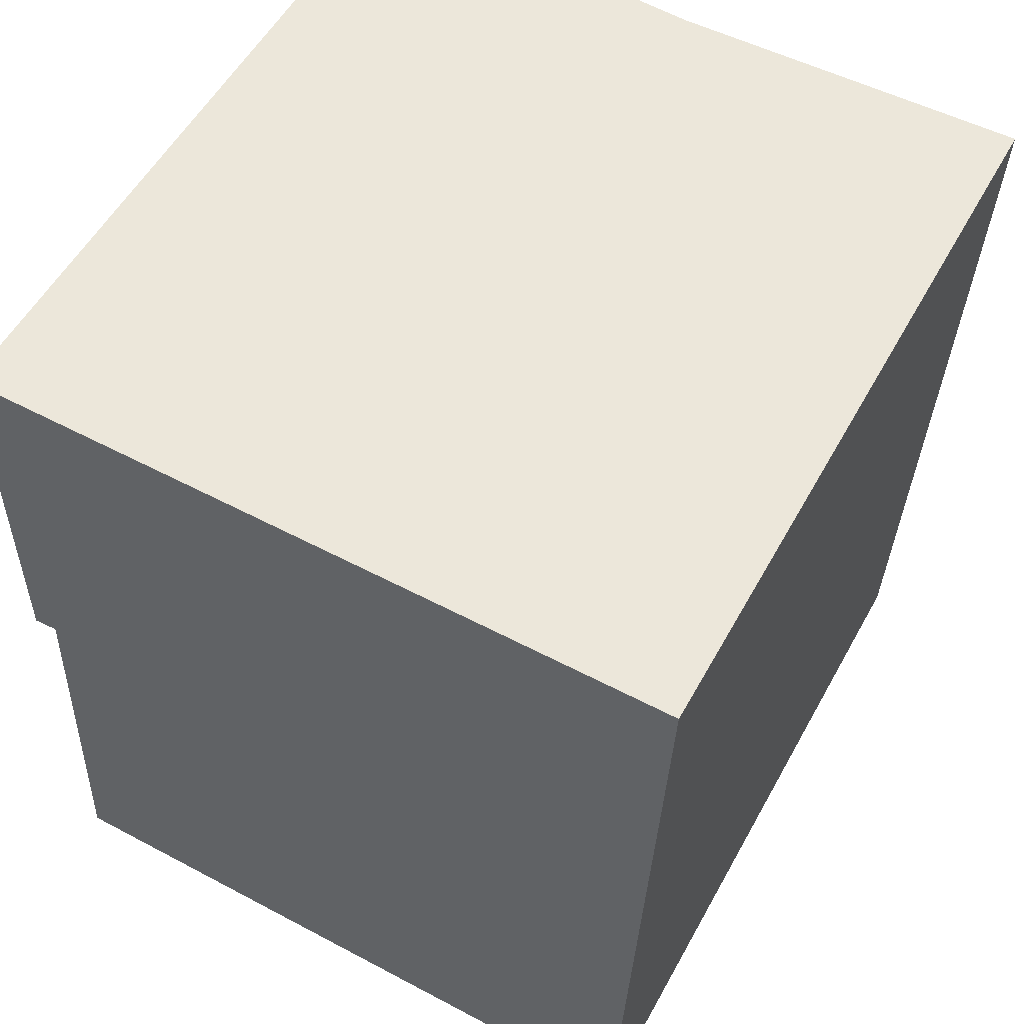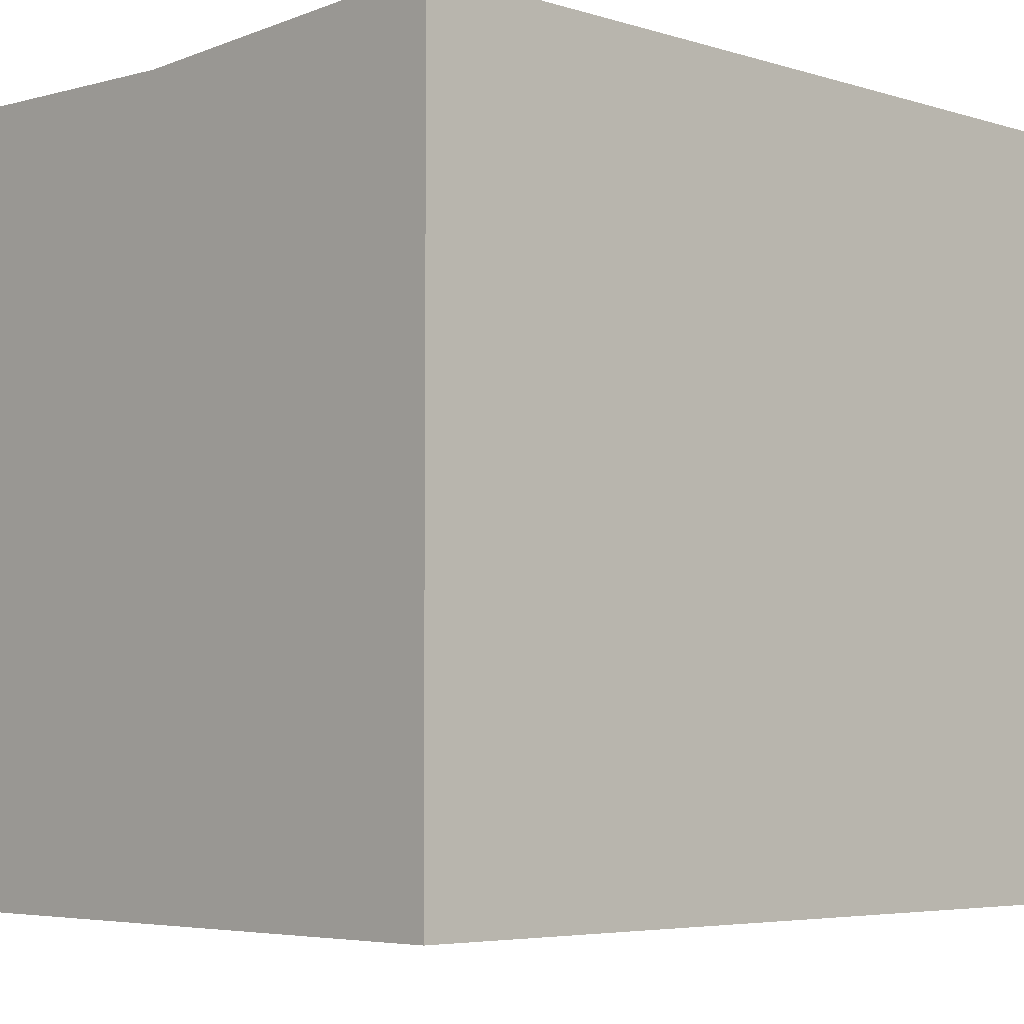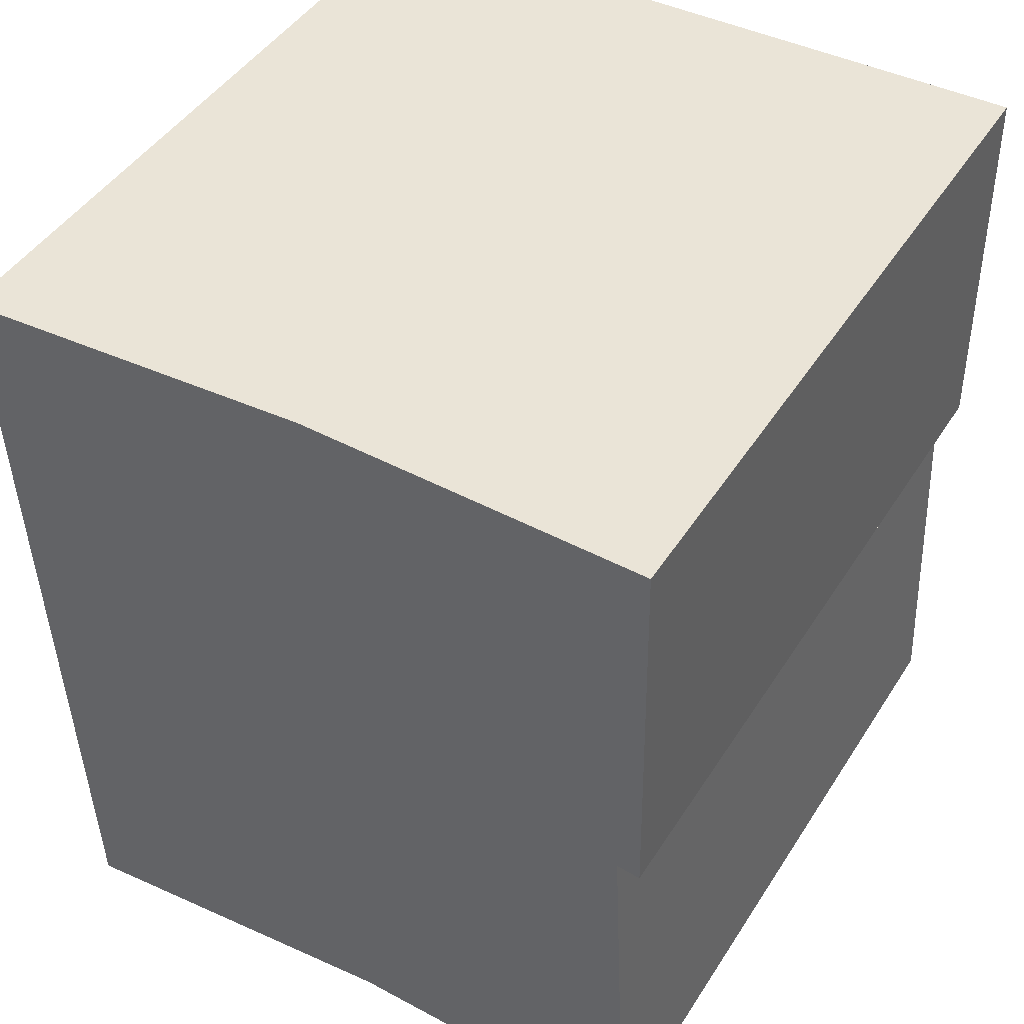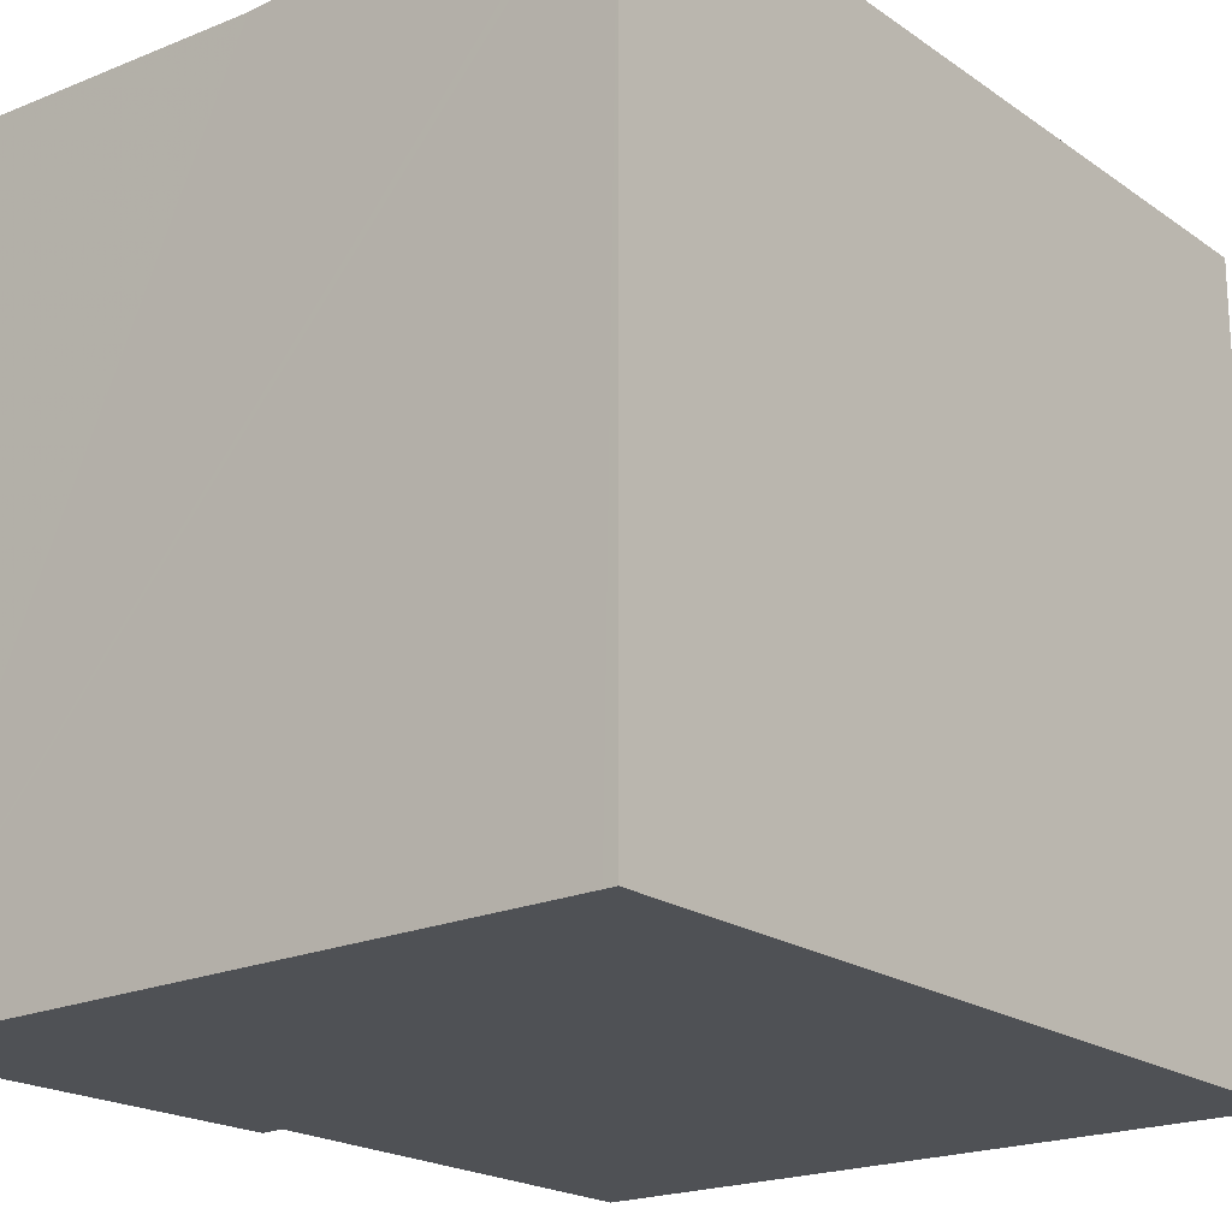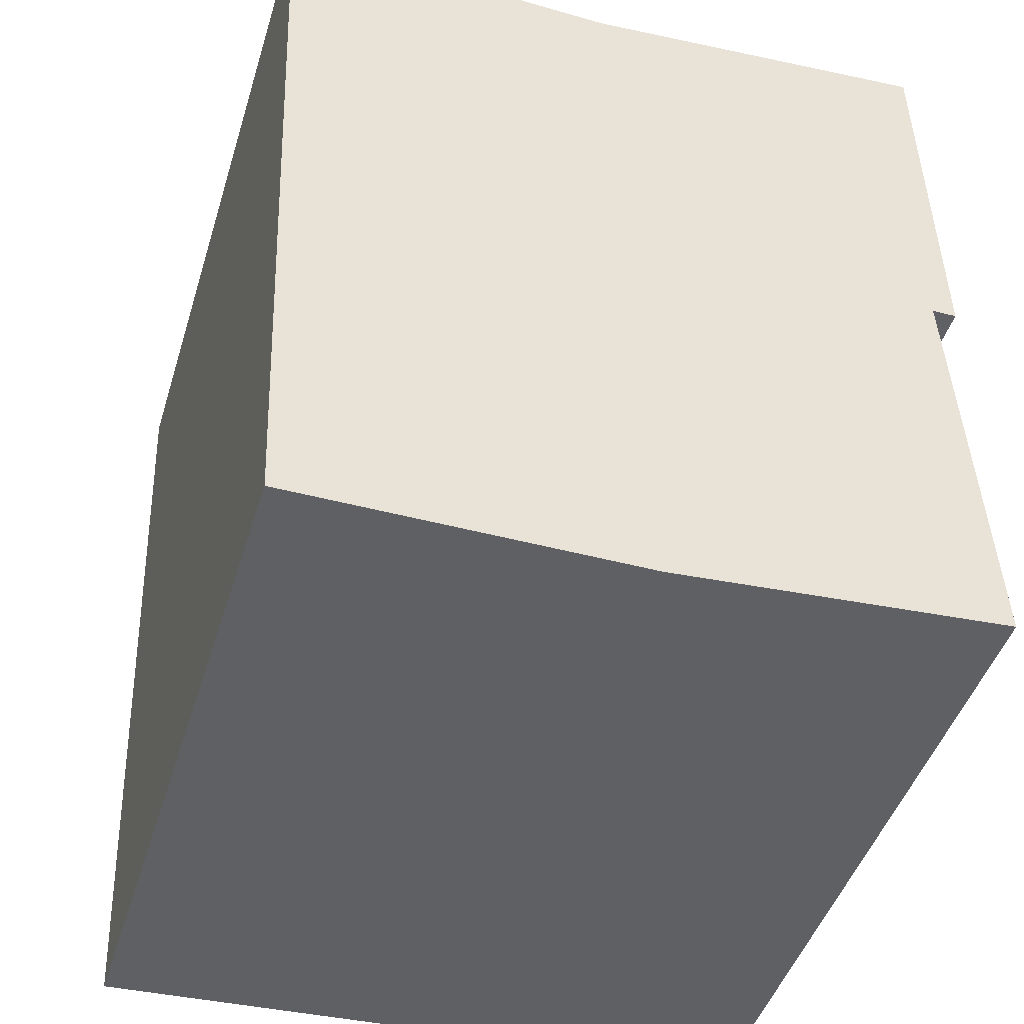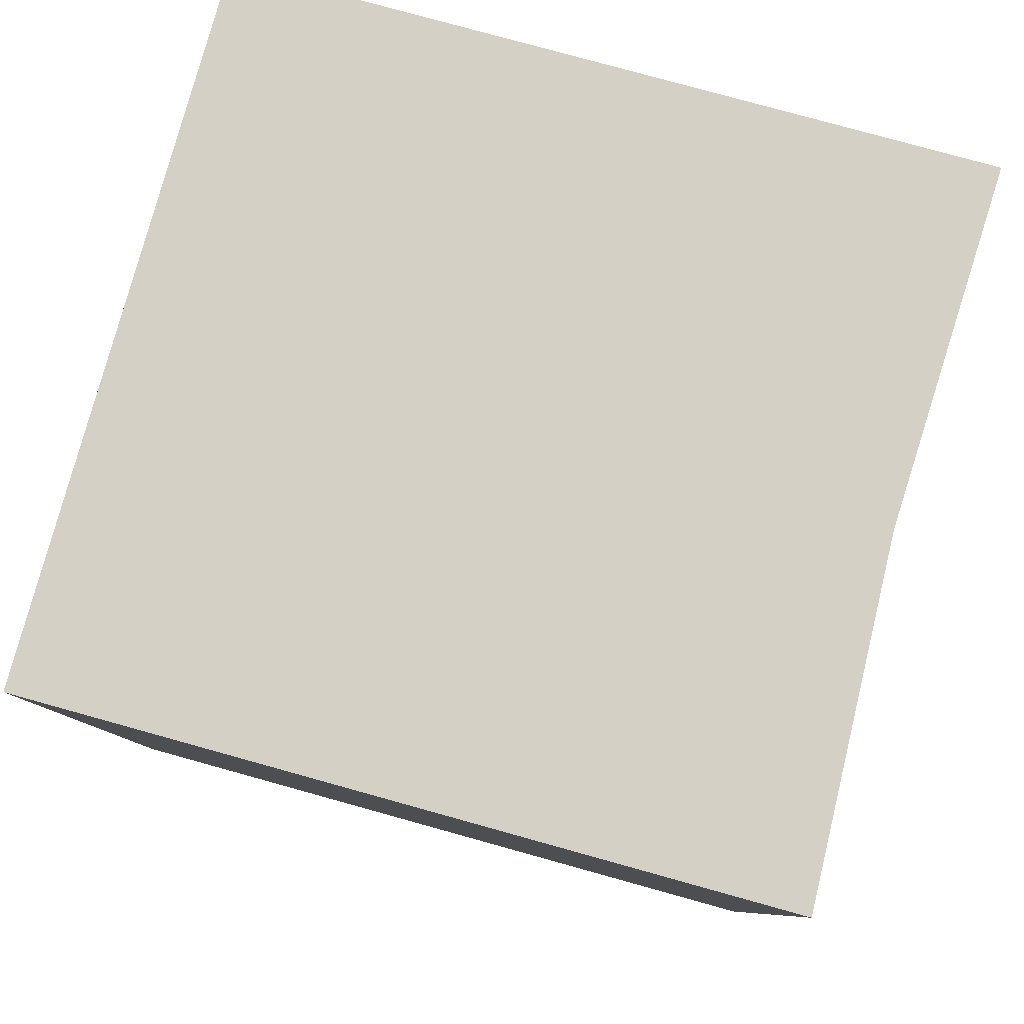
<metadata>
{"format":"obj","ext":"obj","renderer":"f3d","projection":"perspective","resolution":1024,"background":"white","views":[{"elev":54.9,"azim":28.5,"up":"+Z"},{"elev":-5.0,"azim":47.9,"up":"+Y"},{"elev":45.5,"azim":-149.3,"up":"+Z"},{"elev":-20.1,"azim":40.8,"up":"+Y"},{"elev":-45.7,"azim":163.1,"up":"+Z"},{"elev":78.8,"azim":105.5,"up":"+Z"}]}
</metadata>
<code>
v  0.049 16.1 2.965
v  0.523 16.08 0.027
v  0 16.1 9.859e-16
v  0.063 16.08 -9.328
v  7.846 15.81 8.541
v  7.147 15.81 -9.607
v  0.144 16.11 8.74
v  14.8 16.11 -9.909
v  15.23 16.1 8.351
v  15.5 16.11 8.344
v  14.8 6.068e-16 -9.909
v  0.063 5.712e-16 -9.328
v  7.147 5.883e-16 -9.607
v  0 0 0
v  0.523 -1.653e-18 0.027
v  0.144 -5.352e-16 8.74
v  0.049 -1.816e-16 2.965
v  15.23 -5.114e-16 8.351
v  15.5 -5.109e-16 8.344
v  7.846 -5.23e-16 8.541
g defaultobject
f 1 2 3
f 4 5 6
f 5 4 2
f 5 2 1
f 5 1 7
f 8 9 10
f 9 8 5
f 5 8 6
f 11 6 8
f 6 11 4
f 4 11 12
f 12 11 13
f 2 14 3
f 14 2 15
f 12 2 4
f 2 12 15
f 14 1 3
f 1 14 7
f 7 14 16
f 16 14 17
f 16 5 7
f 5 16 9
f 9 16 10
f 10 16 18
f 10 18 19
f 18 16 20
f 19 8 10
f 8 19 11
f 17 20 16
f 20 17 14
f 20 14 15
f 20 15 12
f 20 12 18
f 18 12 13
f 18 13 19
f 19 13 11

</code>
